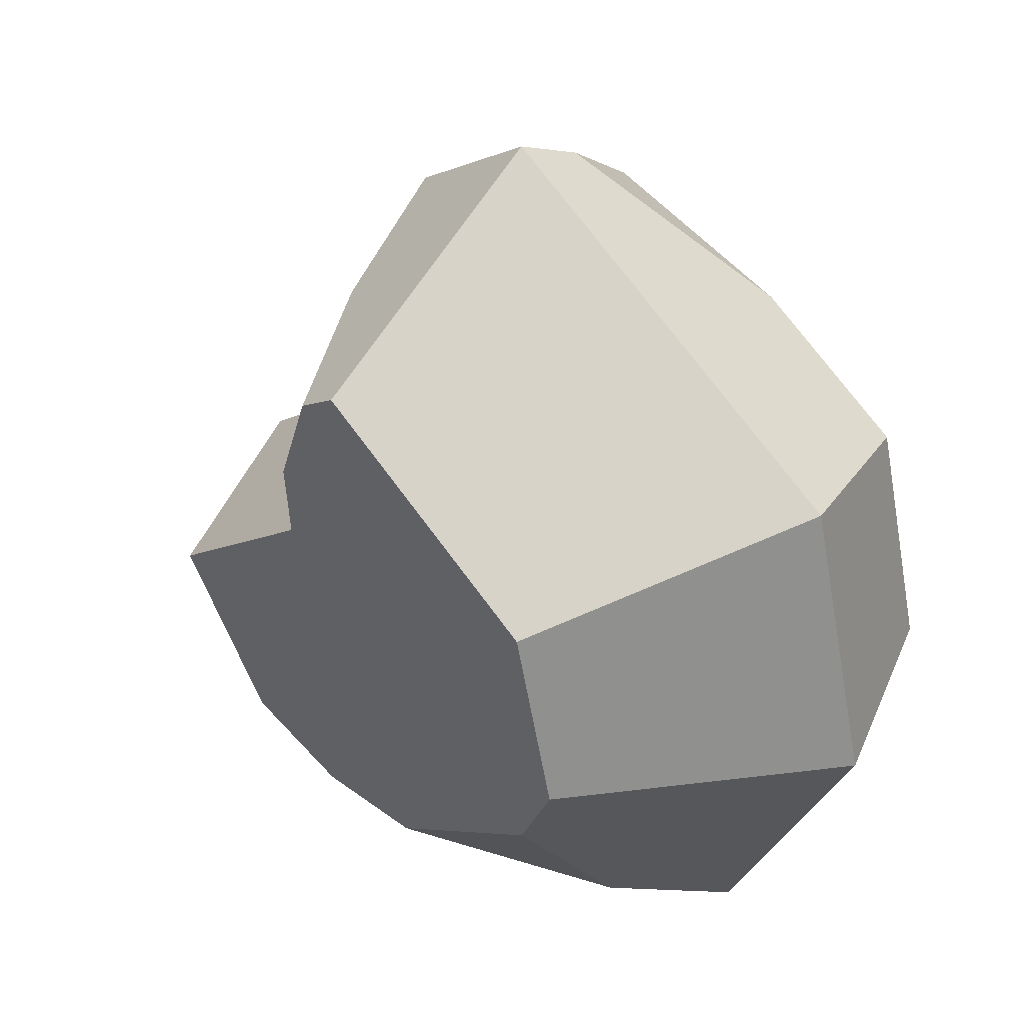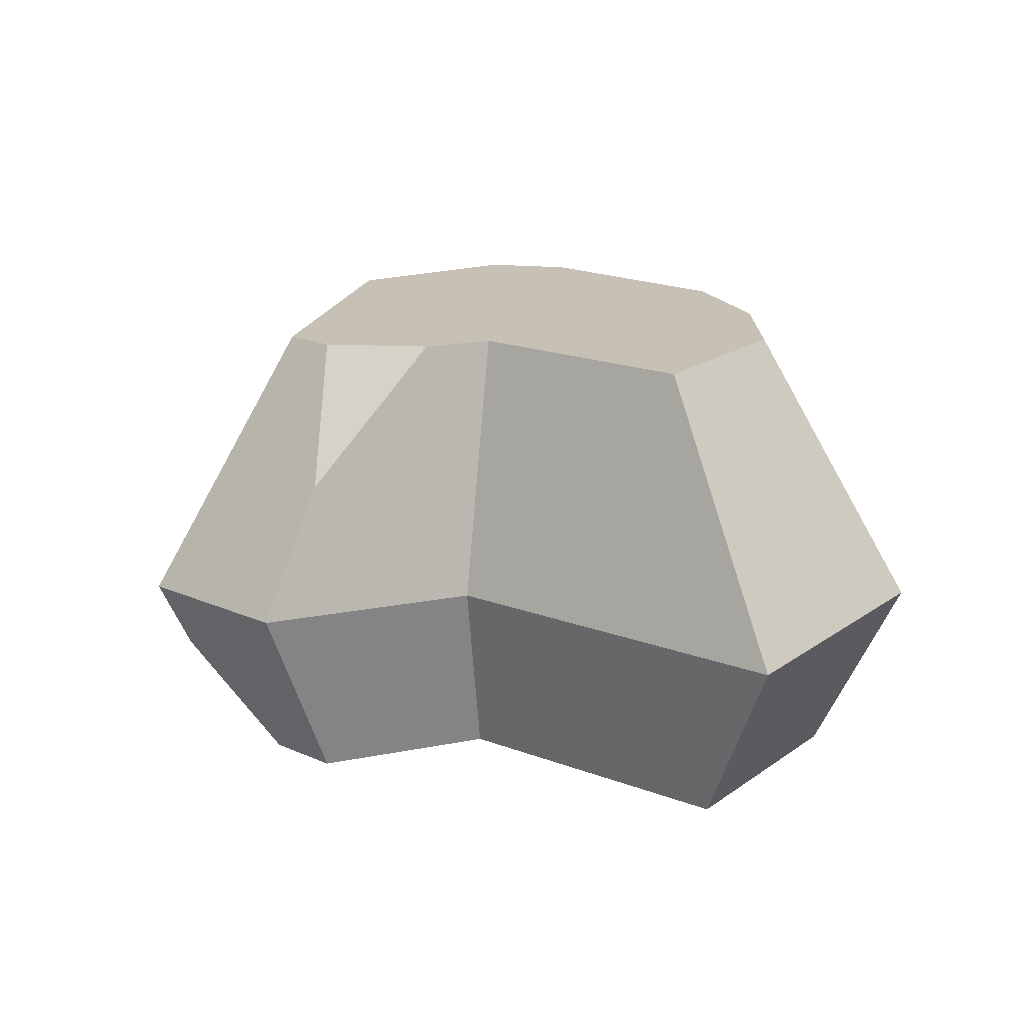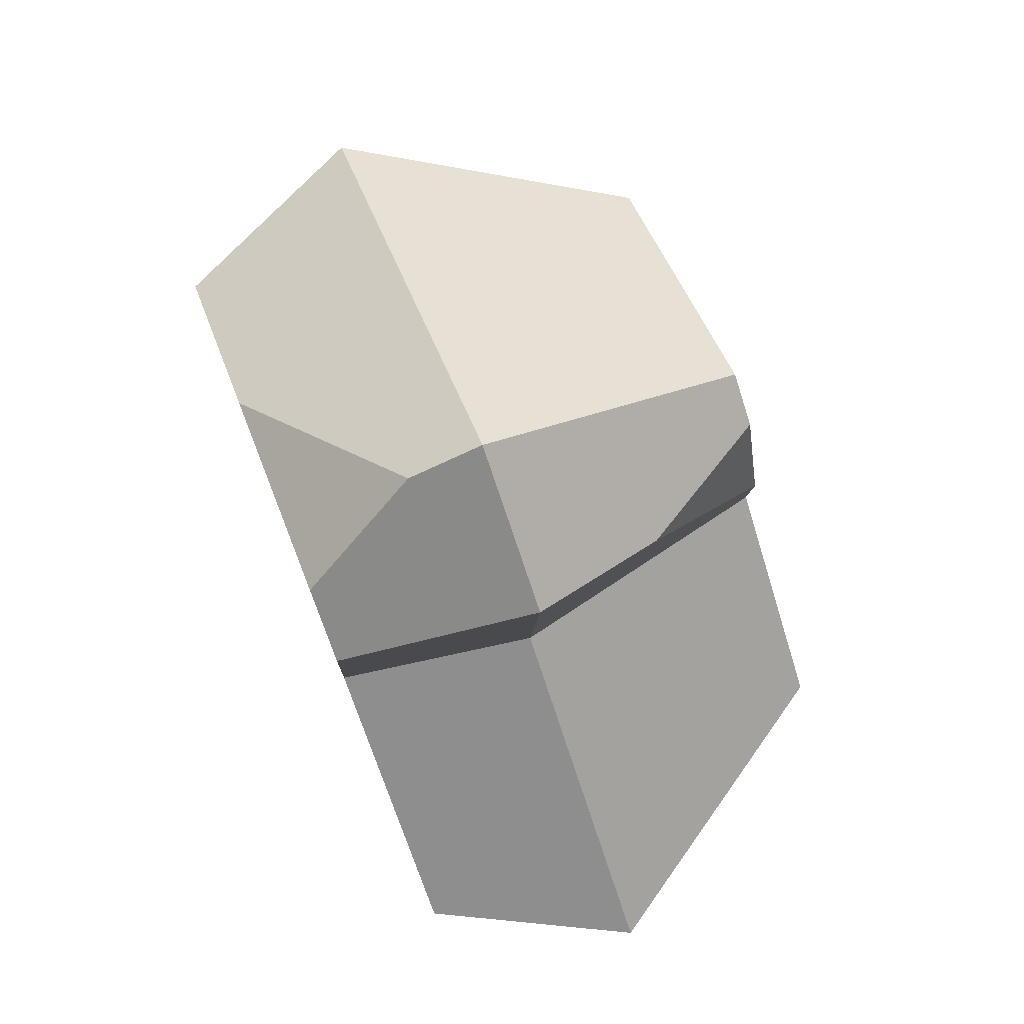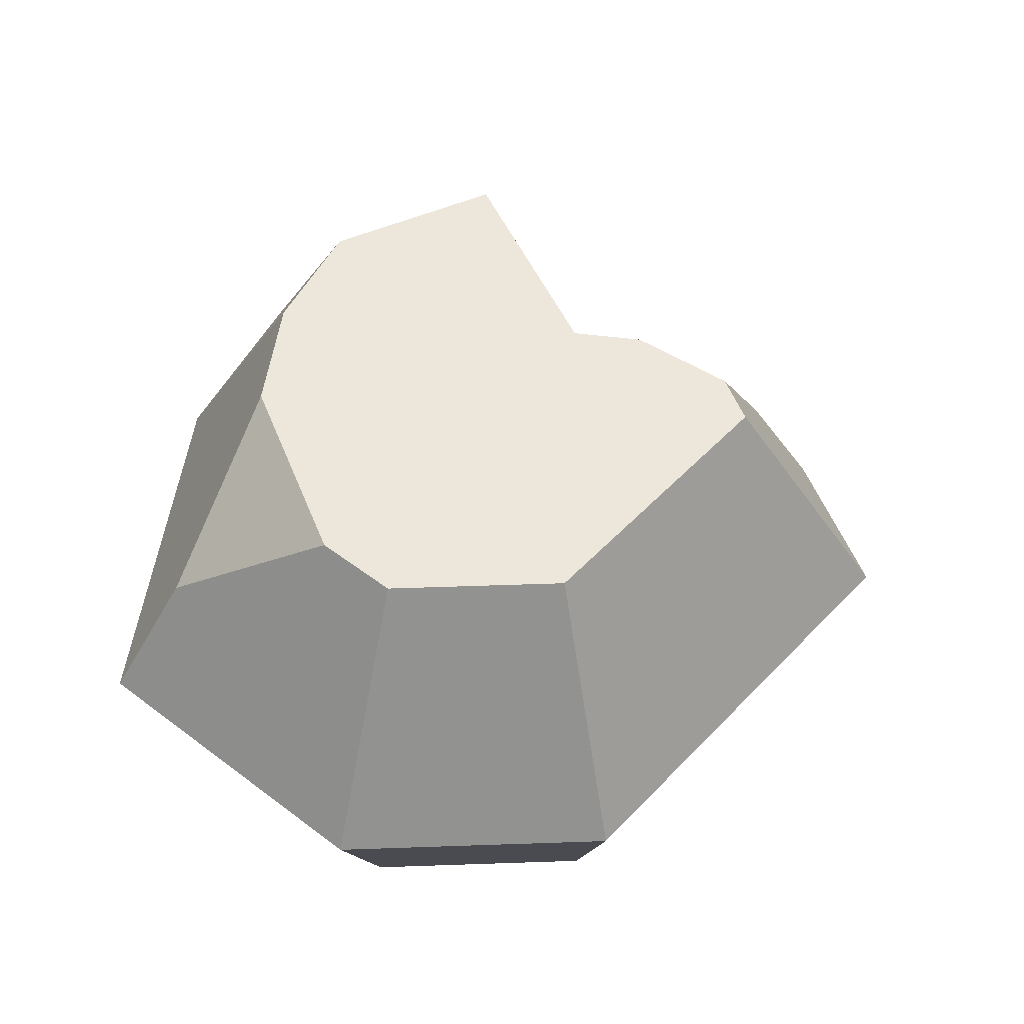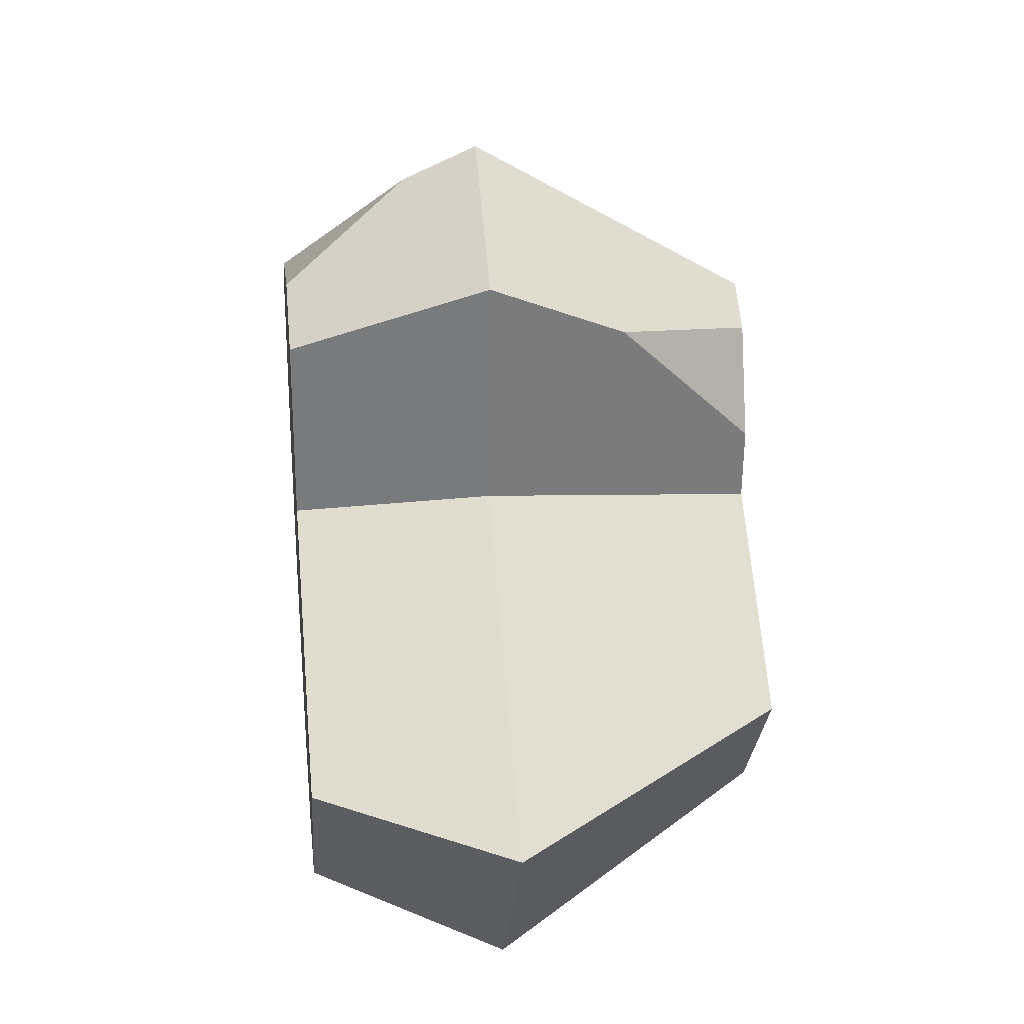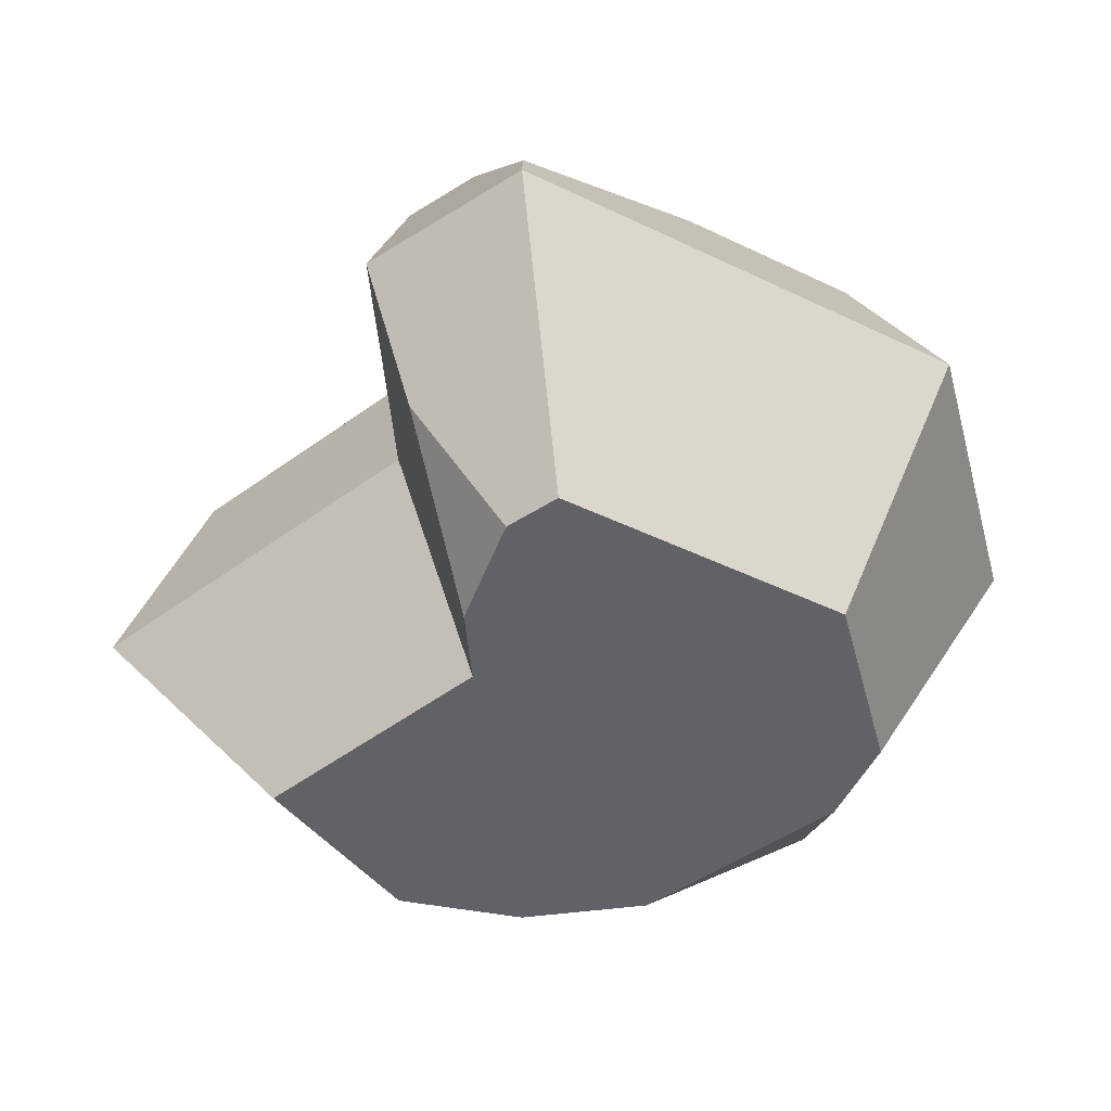
<metadata>
{"format":"obj","ext":"obj","renderer":"f3d","projection":"perspective","resolution":1024,"background":"white","views":[{"elev":38.0,"azim":-133.6,"up":"+Z"},{"elev":18.5,"azim":73.9,"up":"+Y"},{"elev":76.2,"azim":68.6,"up":"+Z"},{"elev":52.6,"azim":-77.2,"up":"+Y"},{"elev":26.5,"azim":83.8,"up":"+Z"},{"elev":39.6,"azim":177.1,"up":"+Z"}]}
</metadata>
<code>
o Mesh1_Group1_Model.001
v -1.086 1.114 2.312
v -1.232 1.575 1.849
v -1.365 1.575 2.196
v -0.9624 0.6525 2.53
v -1.033 0.6525 1.753
v -1.254 1.575 1.604
v -0.6036 1.575 1.106
v 0 0.6525 0.9618
v -1.153 0 1.673
v -0.3263 0 1.04
v -0.8128 0 0.4046
v -1.334 0 0.2702
v -1.315 0 2.439
v -1.096 0 2.294
v -1.468 0.4085 2.743
v -1.454 0.6525 2.856
v -1.52 1.575 2.299
v -1.397 1.575 0.4999
v -0.9868 1.575 0.6057
v -0.6082 0.6525 0.168
v -1.26 0.6525 -0
v -2.498 0.3262 0.2405
v -1.948 0 0.324
v -2.049 0 2.243
v -2.607 0 1.93
v -2.851 0.6525 2.075
v -2.4 1.575 1.807
v -1.818 1.575 0.5368
v -2.416 1.114 0.3454
v -2.594 0.6525 0.1171
v -3.101 0.6525 1.138
v -2.605 0 0.7723
v -2.807 0 1.181
v -2.558 1.575 1.217
v -2.426 1.575 0.9517
f 1 2 3
f 3 18 17
f 6 18 3
f 6 19 18
f 19 6 7
f 17 28 27
f 17 18 28
f 27 35 34
f 27 28 35
f 35 28 29
f 3 2 6
f 4 2 1
f 5 2 4
f 2 5 6
f 5 7 6
f 7 5 8
f 9 8 5
f 8 9 10
f 9 11 10
f 11 9 12
f 12 9 13
f 13 9 14
f 5 14 9
f 14 5 4
f 4 13 14
f 13 4 15
f 15 4 16
f 1 16 4
f 16 1 17
f 17 1 3
f 8 19 7
f 19 8 20
f 8 11 20
f 11 8 10
f 11 21 20
f 21 11 12
f 12 22 21
f 22 12 23
f 12 24 23
f 12 13 24
f 15 24 13
f 15 25 24
f 25 15 26
f 26 15 16
f 17 26 16
f 26 17 27
f 18 29 28
f 21 29 18
f 29 21 30
f 21 22 30
f 22 31 30
f 31 22 32
f 32 22 23
f 23 24 32
f 32 24 25
f 32 25 33
f 26 33 25
f 33 26 31
f 26 34 31
f 34 26 27
f 29 31 35
f 31 29 30
f 35 31 34
f 31 32 33
f 18 20 21
f 20 18 19

</code>
